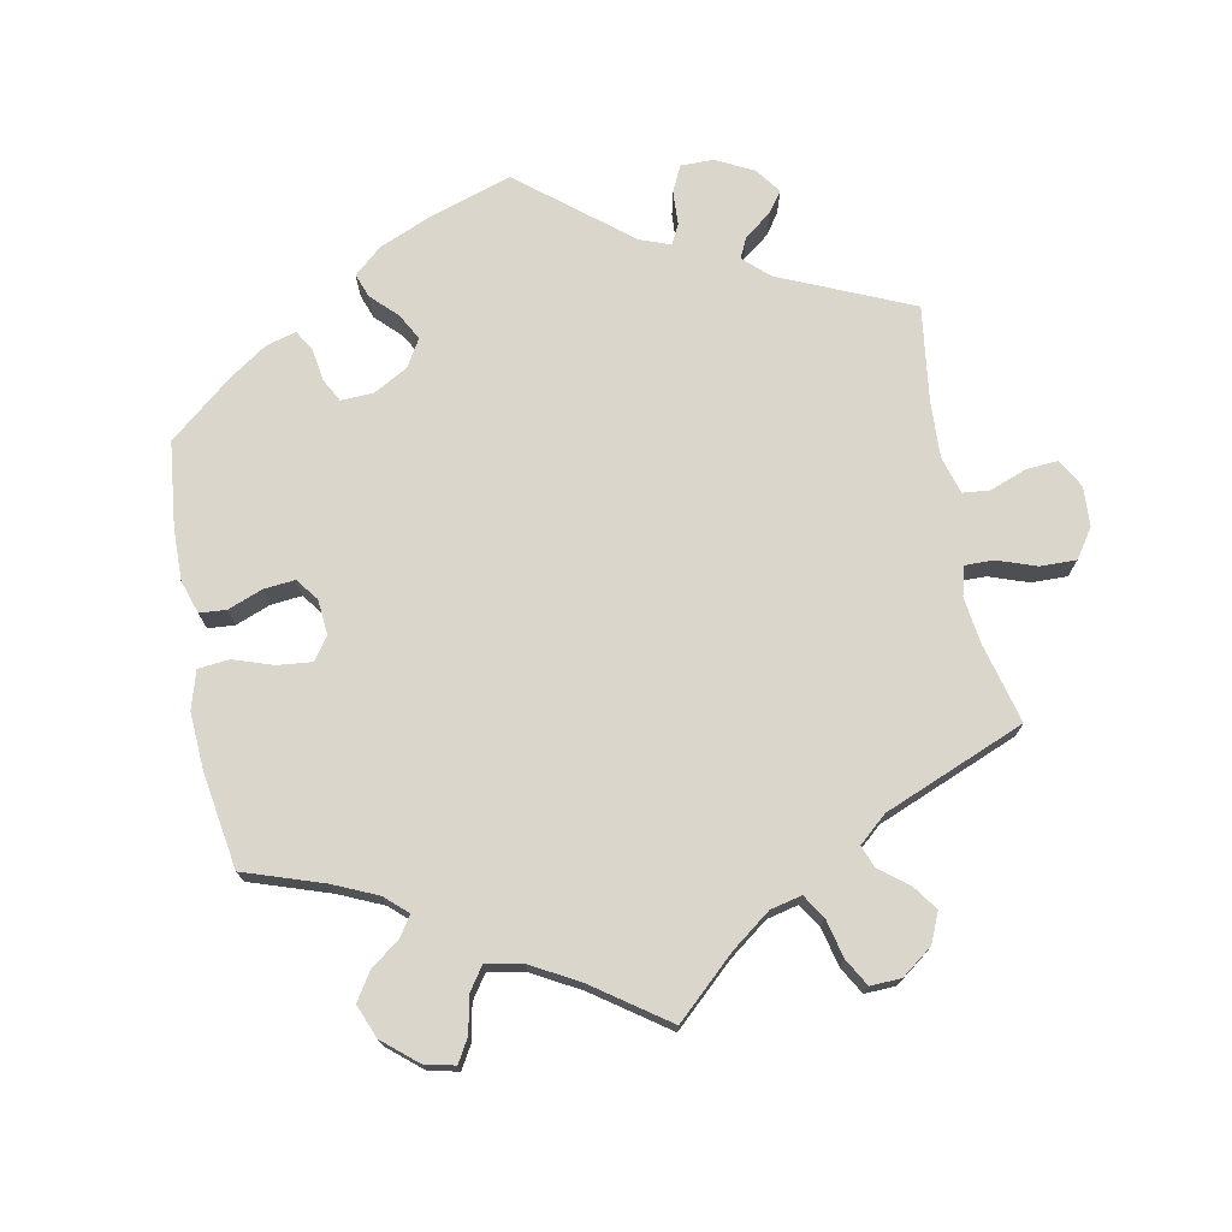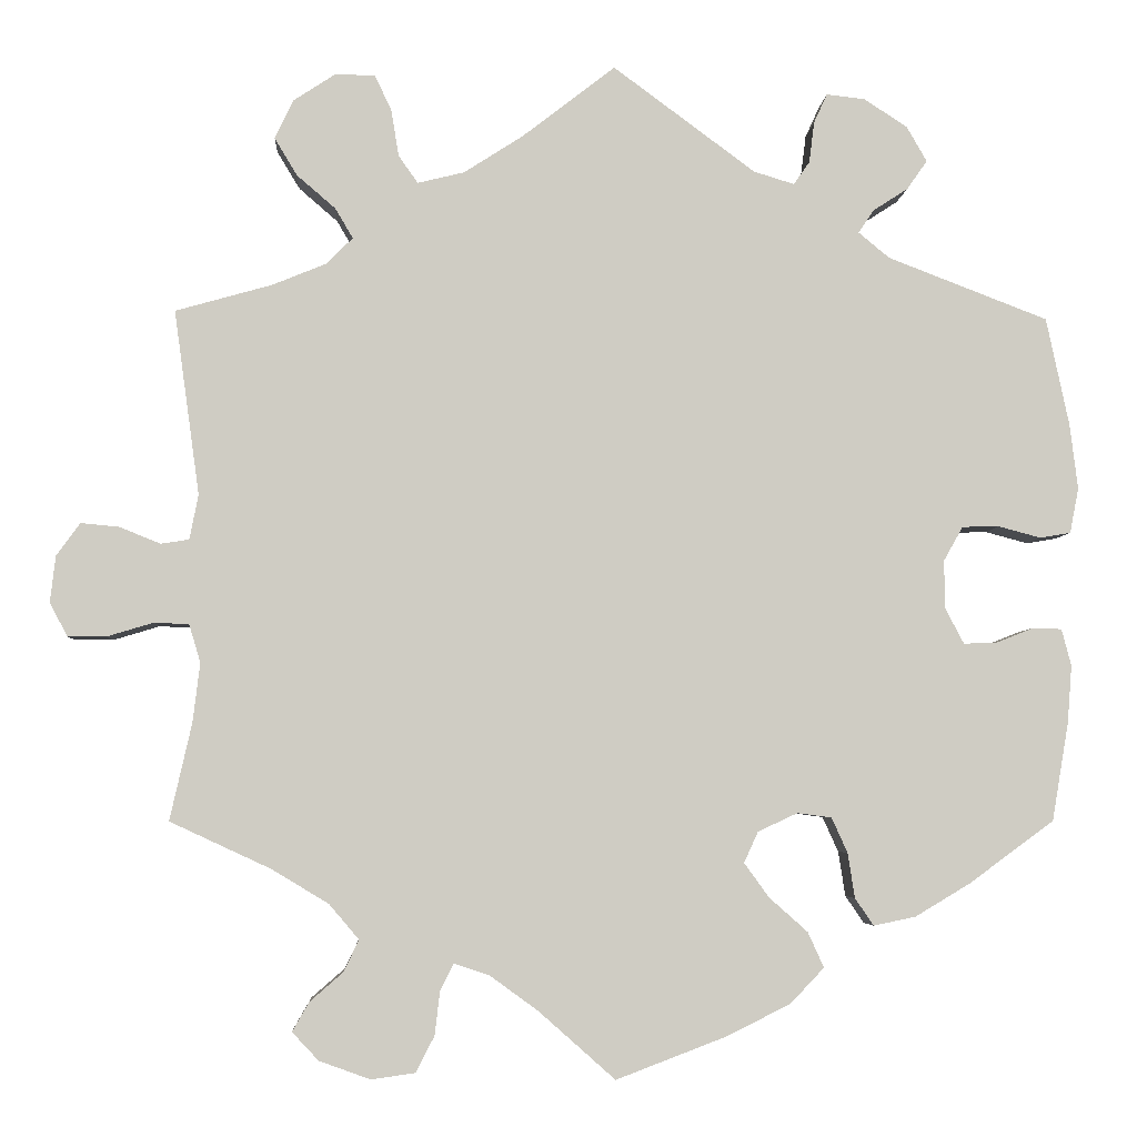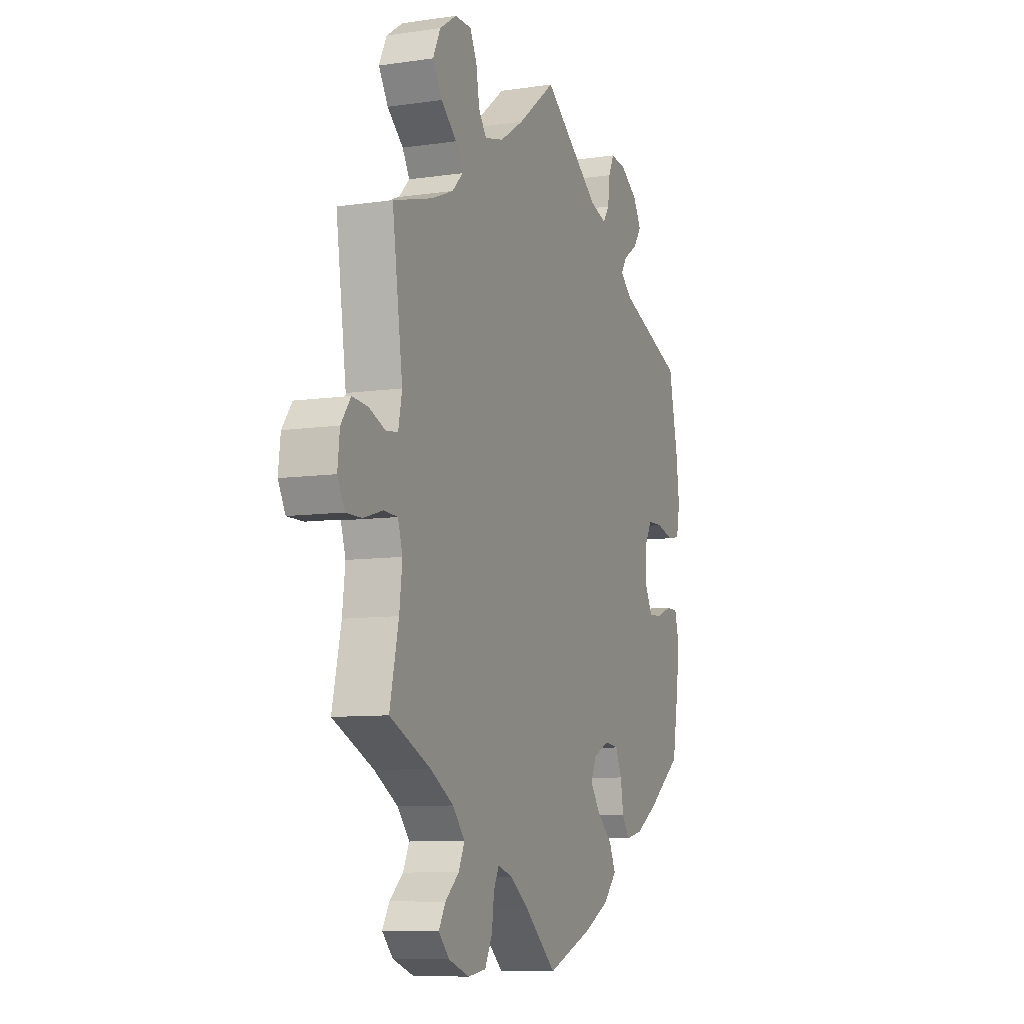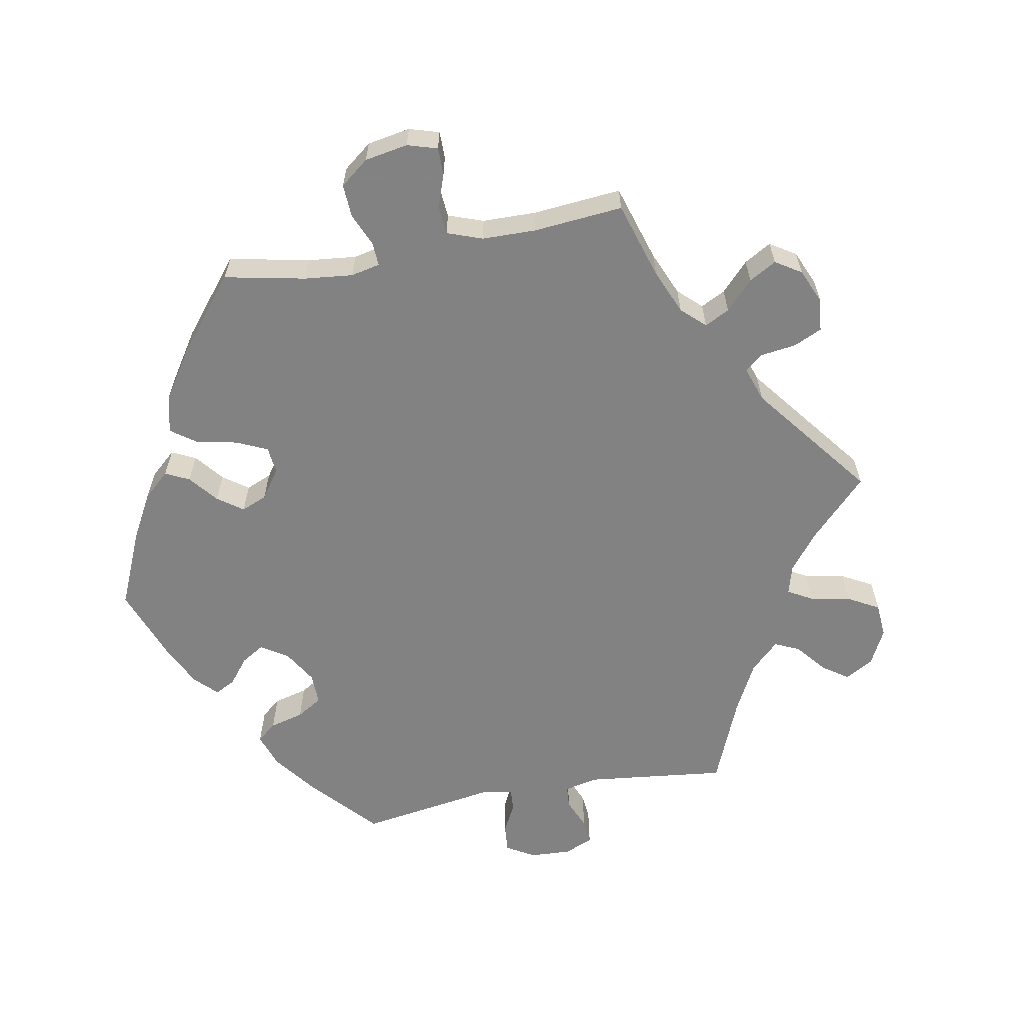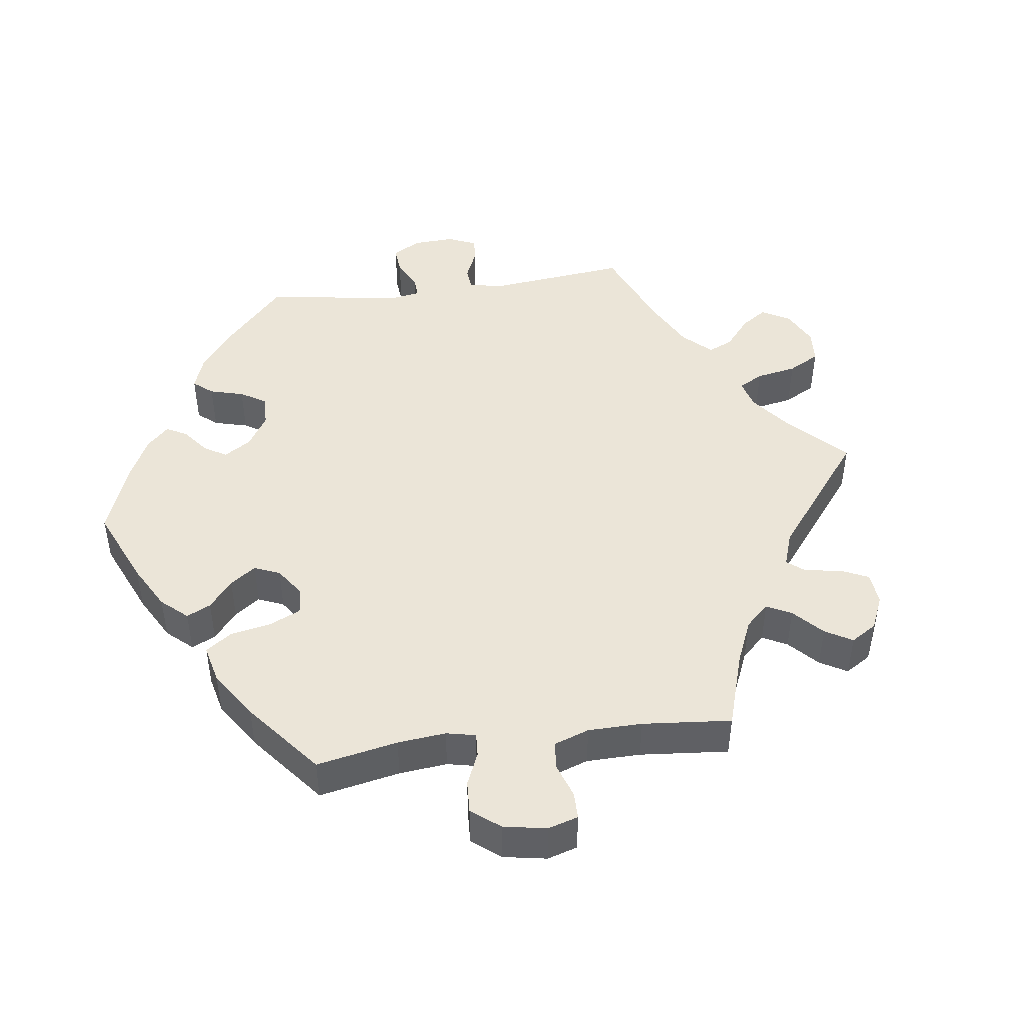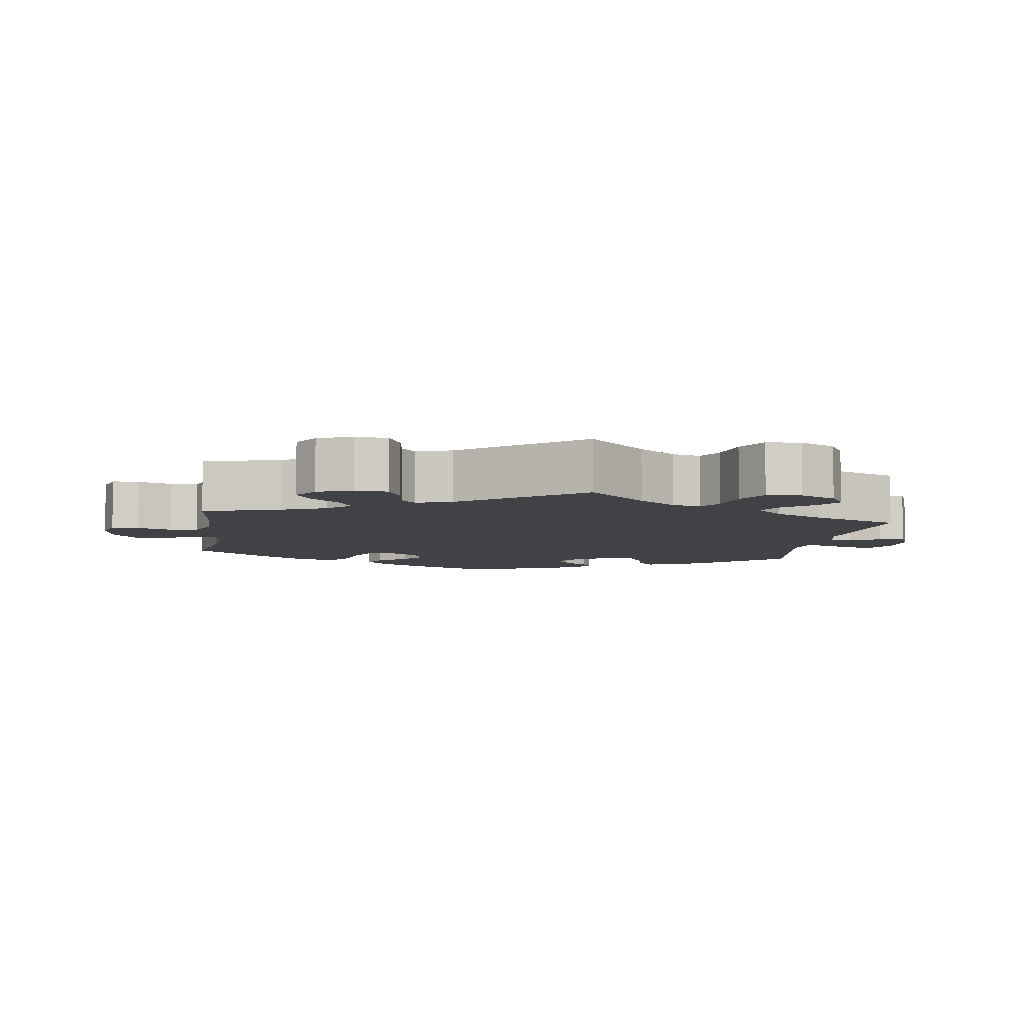
<metadata>
{"format":"obj","ext":"obj","renderer":"f3d","projection":"perspective","resolution":1024,"background":"white","views":[{"elev":73.5,"azim":-130.9,"up":"+Y"},{"elev":-4.7,"azim":-3.2,"up":"+Z"},{"elev":-8.6,"azim":-68.3,"up":"+Z"},{"elev":-60.9,"azim":-139.5,"up":"+Y"},{"elev":45.8,"azim":-157.6,"up":"+Y"},{"elev":-6.6,"azim":-68.6,"up":"+Y"}]}
</metadata>
<code>
v 0.162 0.07 0.458
v 0.208 0.07 0.444
v 0.226 0.07 0.47
v 0.232 0.07 0.517
v 0.247 0.07 0.55
v 0.291 0.07 0.545
v 0.34 0.07 0.513
v 0.363 0.07 0.473
v 0.34 0.07 0.44
v 0.3 0.07 0.414
v 0.283 0.07 0.388
v 0.318 0.07 0.359
v 0.5 0.07 0.289
v 0.526 0.07 0.166
v 0.535 0.07 0.092
v 0.525 0.07 0.041
v 0.49 0.07 0.035
v 0.442 0.07 0.048
v 0.4 0.07 0.047
v 0.378 0.07 0.008
v 0.379 0.07 -0.047
v 0.4 0.07 -0.087
v 0.437 0.07 -0.086
v 0.48 0.07 -0.069
v 0.513 0.07 -0.07
v 0.524 0.07 -0.112
v 0.519 0.07 -0.177
v 0.5 0.07 -0.289
v 0.403 0.07 -0.36
v 0.341 0.07 -0.397
v 0.293 0.07 -0.407
v 0.272 0.07 -0.376
v 0.264 0.07 -0.325
v 0.246 0.07 -0.285
v 0.207 0.07 -0.28
v 0.162 0.07 -0.301
v 0.146 0.07 -0.336
v 0.174 0.07 -0.375
v 0.218 0.07 -0.414
v 0.236 0.07 -0.454
v 0.198 0.07 -0.494
v 0.126 0.07 -0.53
v 0 0.07 -0.578
v -0.087 0.07 -0.501
v -0.142 0.07 -0.461
v -0.182 0.07 -0.448
v -0.197 0.07 -0.478
v -0.203 0.07 -0.528
v -0.224 0.07 -0.569
v -0.274 0.07 -0.576
v -0.332 0.07 -0.555
v -0.362 0.07 -0.523
v -0.343 0.07 -0.49
v -0.305 0.07 -0.457
v -0.288 0.07 -0.421
v -0.322 0.07 -0.381
v -0.387 0.07 -0.342
v -0.501 0.07 -0.289
v -0.476 0.07 -0.178
v -0.468 0.07 -0.111
v -0.481 0.07 -0.068
v -0.52 0.07 -0.066
v -0.573 0.07 -0.082
v -0.617 0.07 -0.082
v -0.637 0.07 -0.044
v -0.631 0.07 0.009
v -0.604 0.07 0.046
v -0.561 0.07 0.042
v -0.514 0.07 0.023
v -0.482 0.07 0.028
v -0.472 0.07 0.079
v -0.501 0.07 0.289
v -0.391 0.07 0.32
v -0.33 0.07 0.345
v -0.3 0.07 0.375
v -0.32 0.07 0.409
v -0.364 0.07 0.447
v -0.39 0.07 0.49
v -0.369 0.07 0.534
v -0.322 0.07 0.565
v -0.276 0.07 0.565
v -0.257 0.07 0.525
v -0.248 0.07 0.471
v -0.226 0.07 0.44
v -0.173 0.07 0.453
v -0.106 0.07 0.496
v 0 0.07 0.578
v 0.162 0 0.458
v 0.208 0 0.444
v 0.226 0 0.47
v 0.232 0 0.517
v 0.247 0 0.55
v 0.291 0 0.545
v 0.34 0 0.513
v 0.363 0 0.473
v 0.34 0 0.44
v 0.3 0 0.414
v 0.283 0 0.388
v 0.318 0 0.359
v 0.5 0 0.289
v 0.526 0 0.166
v 0.535 0 0.092
v 0.525 0 0.041
v 0.49 0 0.035
v 0.442 0 0.048
v 0.4 0 0.047
v 0.378 0 0.008
v 0.379 0 -0.047
v 0.4 0 -0.087
v 0.437 0 -0.086
v 0.48 0 -0.069
v 0.513 0 -0.07
v 0.524 0 -0.112
v 0.519 0 -0.177
v 0.5 0 -0.289
v 0.403 0 -0.36
v 0.341 0 -0.397
v 0.293 0 -0.407
v 0.272 0 -0.376
v 0.264 0 -0.325
v 0.246 0 -0.285
v 0.207 0 -0.28
v 0.162 0 -0.301
v 0.146 0 -0.336
v 0.174 0 -0.375
v 0.218 0 -0.414
v 0.236 0 -0.454
v 0.198 0 -0.494
v 0.126 0 -0.53
v 0 0 -0.578
v -0.087 0 -0.501
v -0.142 0 -0.461
v -0.182 0 -0.448
v -0.197 0 -0.478
v -0.203 0 -0.528
v -0.224 0 -0.569
v -0.274 0 -0.576
v -0.332 0 -0.555
v -0.362 0 -0.523
v -0.343 0 -0.49
v -0.305 0 -0.457
v -0.288 0 -0.421
v -0.322 0 -0.381
v -0.387 0 -0.342
v -0.501 0 -0.289
v -0.476 0 -0.178
v -0.468 0 -0.111
v -0.481 0 -0.068
v -0.52 0 -0.066
v -0.573 0 -0.082
v -0.617 0 -0.082
v -0.637 0 -0.044
v -0.631 0 0.009
v -0.604 0 0.046
v -0.561 0 0.042
v -0.514 0 0.023
v -0.482 0 0.028
v -0.472 0 0.079
v -0.501 0 0.289
v -0.391 0 0.32
v -0.33 0 0.345
v -0.3 0 0.375
v -0.32 0 0.409
v -0.364 0 0.447
v -0.39 0 0.49
v -0.369 0 0.534
v -0.322 0 0.565
v -0.276 0 0.565
v -0.257 0 0.525
v -0.248 0 0.471
v -0.226 0 0.44
v -0.173 0 0.453
v -0.106 0 0.496
v 0 0 0.578
f 86 87 1
f 85 86 1 2
f 84 85 2
f 80 81 82 83
f 80 83 84
f 79 80 84
f 76 77 78 79
f 75 76 79 84
f 74 75 84 2
f 71 72 73
f 70 71 73 74
f 66 67 68 69
f 64 65 66 69
f 62 63 64 69
f 61 62 69 70
f 60 61 70 74
f 57 58 59
f 56 57 59 60
f 55 56 60 74
f 51 52 53 54
f 51 54 55
f 50 51 55
f 47 48 49 50
f 46 47 50 55
f 41 42 43 44
f 41 44 45
f 38 39 40 41
f 37 38 41 45
f 36 37 45 46
f 30 31 32 33
f 30 33 34
f 29 30 34
f 28 29 34
f 27 28 34 35
f 23 24 25 26
f 22 23 26 27
f 15 16 17 18
f 15 18 19
f 12 13 14 15
f 11 12 15 19
f 7 8 9 10
f 7 10 11
f 6 7 11
f 3 4 5 6
f 2 3 6 11
f 35 36 46 55
f 22 27 35 55
f 21 22 55 74
f 20 21 74 2
f 2 11 19 20
f 88 174 173
f 89 88 173 172
f 89 172 171
f 170 169 168 167
f 171 170 167
f 171 167 166
f 166 165 164 163
f 171 166 163 162
f 89 171 162 161
f 160 159 158
f 161 160 158 157
f 156 155 154 153
f 156 153 152 151
f 156 151 150 149
f 157 156 149 148
f 161 157 148 147
f 146 145 144
f 147 146 144 143
f 161 147 143 142
f 141 140 139 138
f 142 141 138
f 142 138 137
f 137 136 135 134
f 142 137 134 133
f 131 130 129 128
f 132 131 128
f 128 127 126 125
f 132 128 125 124
f 133 132 124 123
f 120 119 118 117
f 121 120 117
f 121 117 116
f 121 116 115
f 122 121 115 114
f 113 112 111 110
f 114 113 110 109
f 105 104 103 102
f 106 105 102
f 102 101 100 99
f 106 102 99 98
f 97 96 95 94
f 98 97 94
f 98 94 93
f 93 92 91 90
f 98 93 90 89
f 142 133 123 122
f 142 122 114 109
f 161 142 109 108
f 89 161 108 107
f 107 106 98 89
f 1 88 89 2
f 2 89 90 3
f 3 90 91 4
f 4 91 92 5
f 5 92 93 6
f 6 93 94 7
f 7 94 95 8
f 8 95 96 9
f 9 96 97 10
f 10 97 98 11
f 11 98 99 12
f 12 99 100 13
f 13 100 101 14
f 14 101 102 15
f 15 102 103 16
f 16 103 104 17
f 17 104 105 18
f 18 105 106 19
f 19 106 107 20
f 20 107 108 21
f 21 108 109 22
f 22 109 110 23
f 23 110 111 24
f 24 111 112 25
f 25 112 113 26
f 26 113 114 27
f 27 114 115 28
f 28 115 116 29
f 29 116 117 30
f 30 117 118 31
f 31 118 119 32
f 32 119 120 33
f 33 120 121 34
f 34 121 122 35
f 35 122 123 36
f 36 123 124 37
f 37 124 125 38
f 38 125 126 39
f 39 126 127 40
f 40 127 128 41
f 41 128 129 42
f 42 129 130 43
f 43 130 131 44
f 44 131 132 45
f 45 132 133 46
f 46 133 134 47
f 47 134 135 48
f 48 135 136 49
f 49 136 137 50
f 50 137 138 51
f 51 138 139 52
f 52 139 140 53
f 53 140 141 54
f 54 141 142 55
f 55 142 143 56
f 56 143 144 57
f 57 144 145 58
f 58 145 146 59
f 59 146 147 60
f 60 147 148 61
f 61 148 149 62
f 62 149 150 63
f 63 150 151 64
f 64 151 152 65
f 65 152 153 66
f 66 153 154 67
f 67 154 155 68
f 68 155 156 69
f 69 156 157 70
f 70 157 158 71
f 71 158 159 72
f 72 159 160 73
f 73 160 161 74
f 74 161 162 75
f 75 162 163 76
f 76 163 164 77
f 77 164 165 78
f 78 165 166 79
f 79 166 167 80
f 80 167 168 81
f 81 168 169 82
f 82 169 170 83
f 83 170 171 84
f 84 171 172 85
f 85 172 173 86
f 86 173 174 87
f 87 174 88 1

</code>
